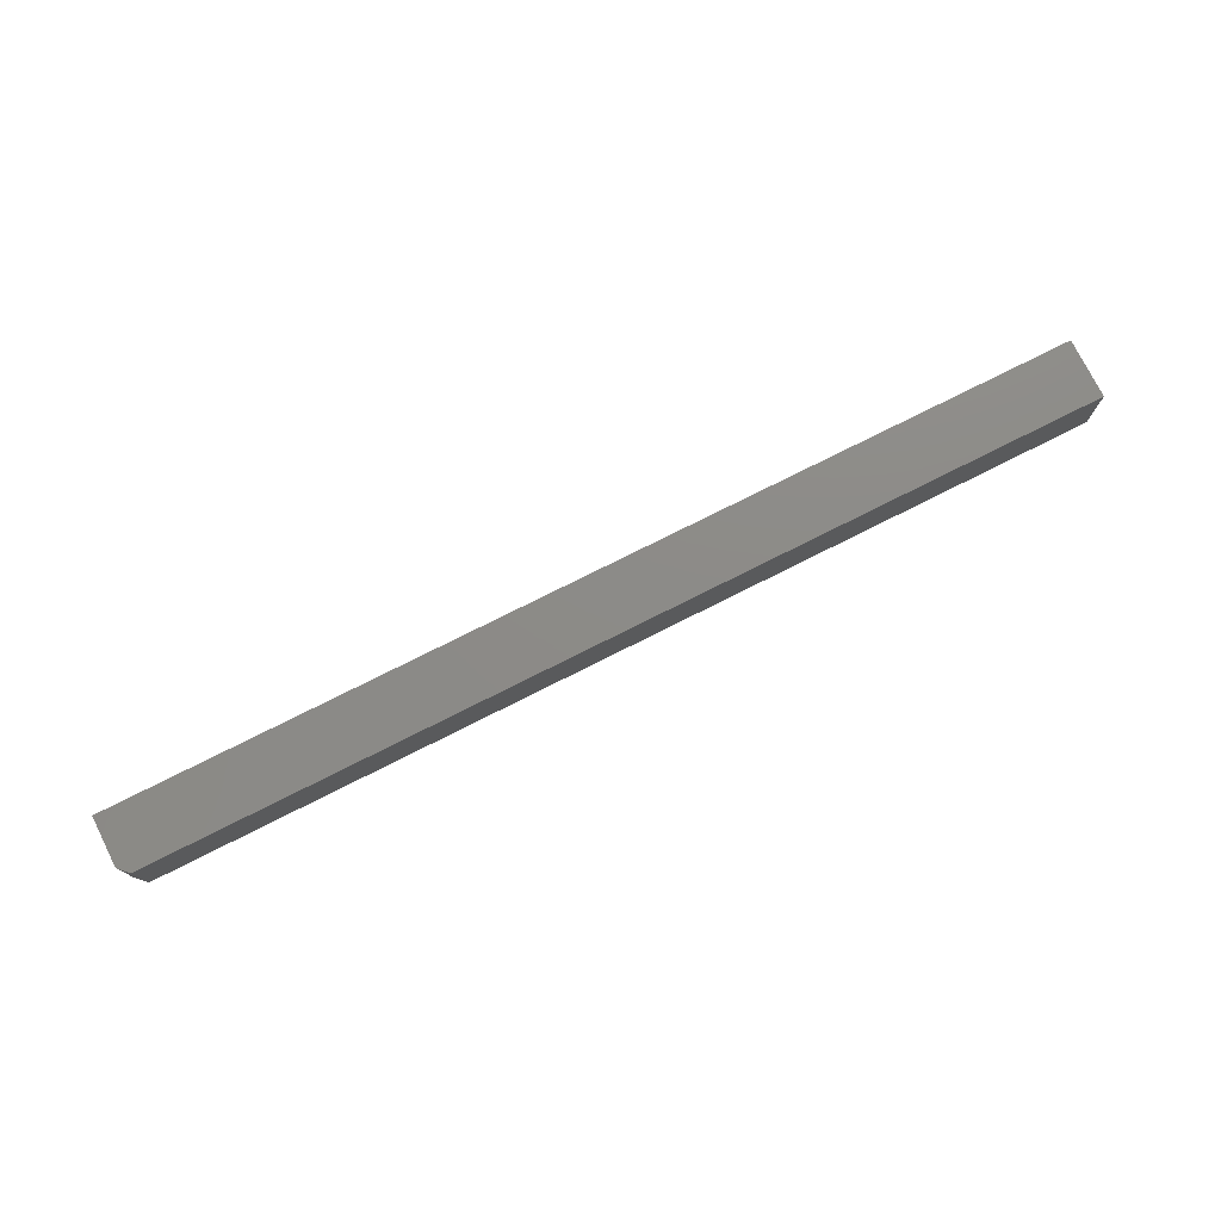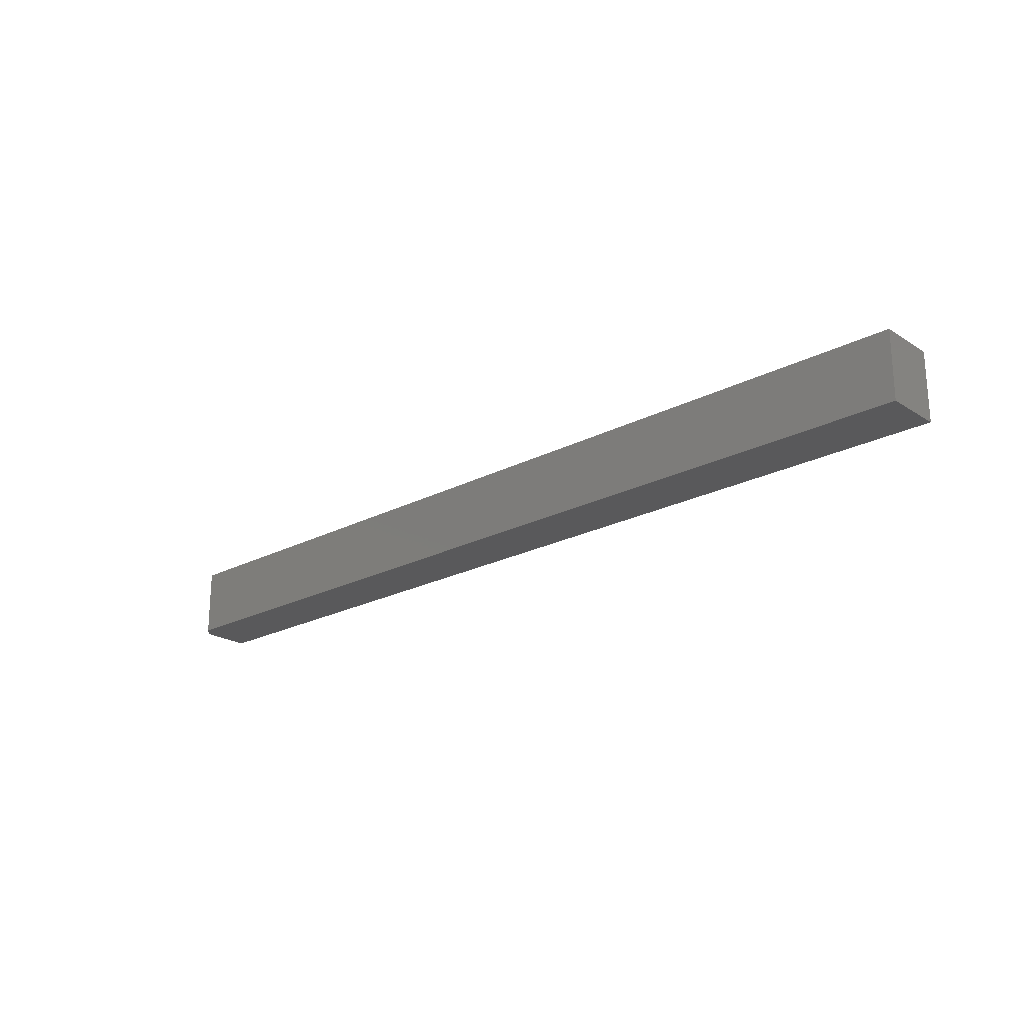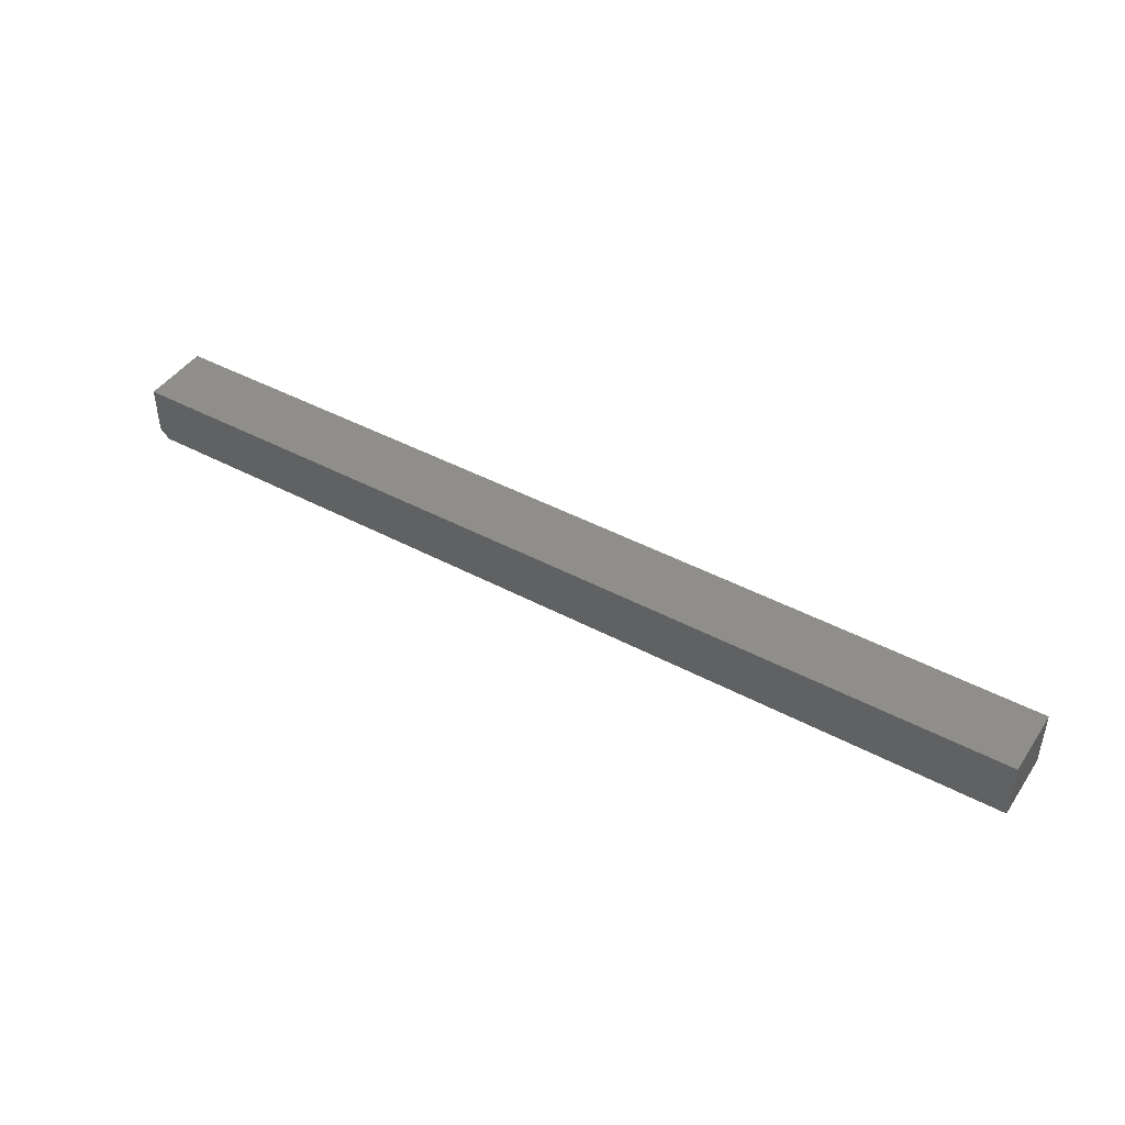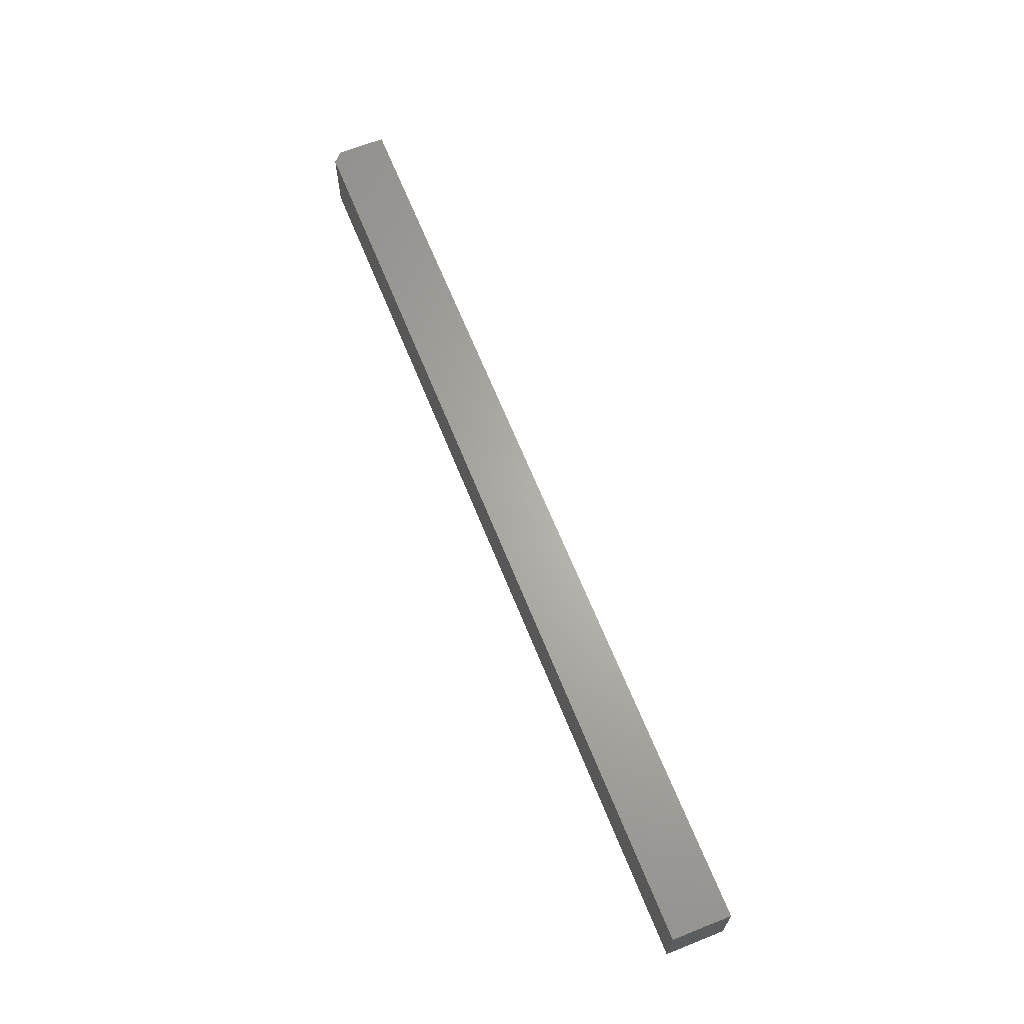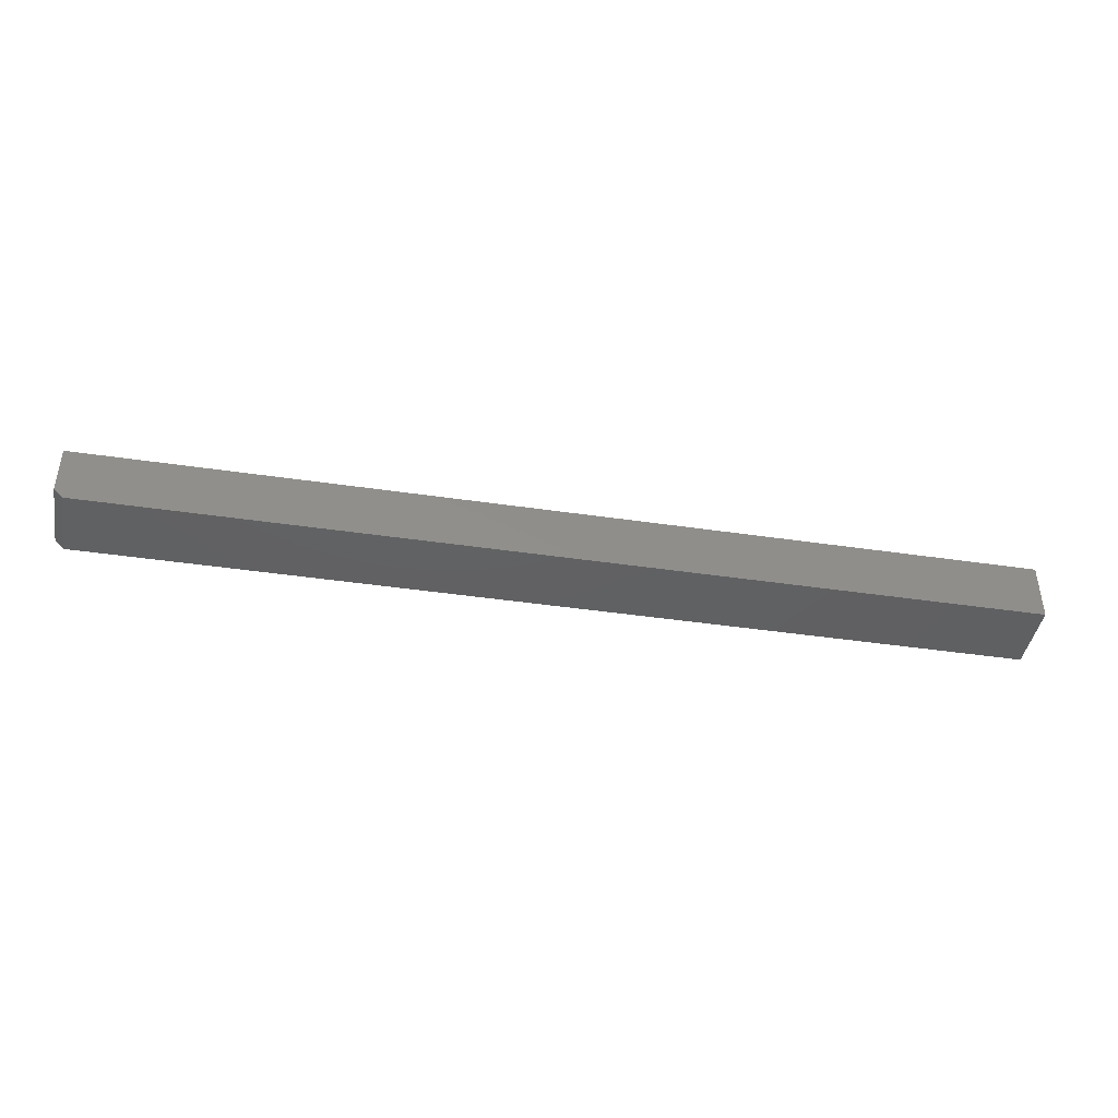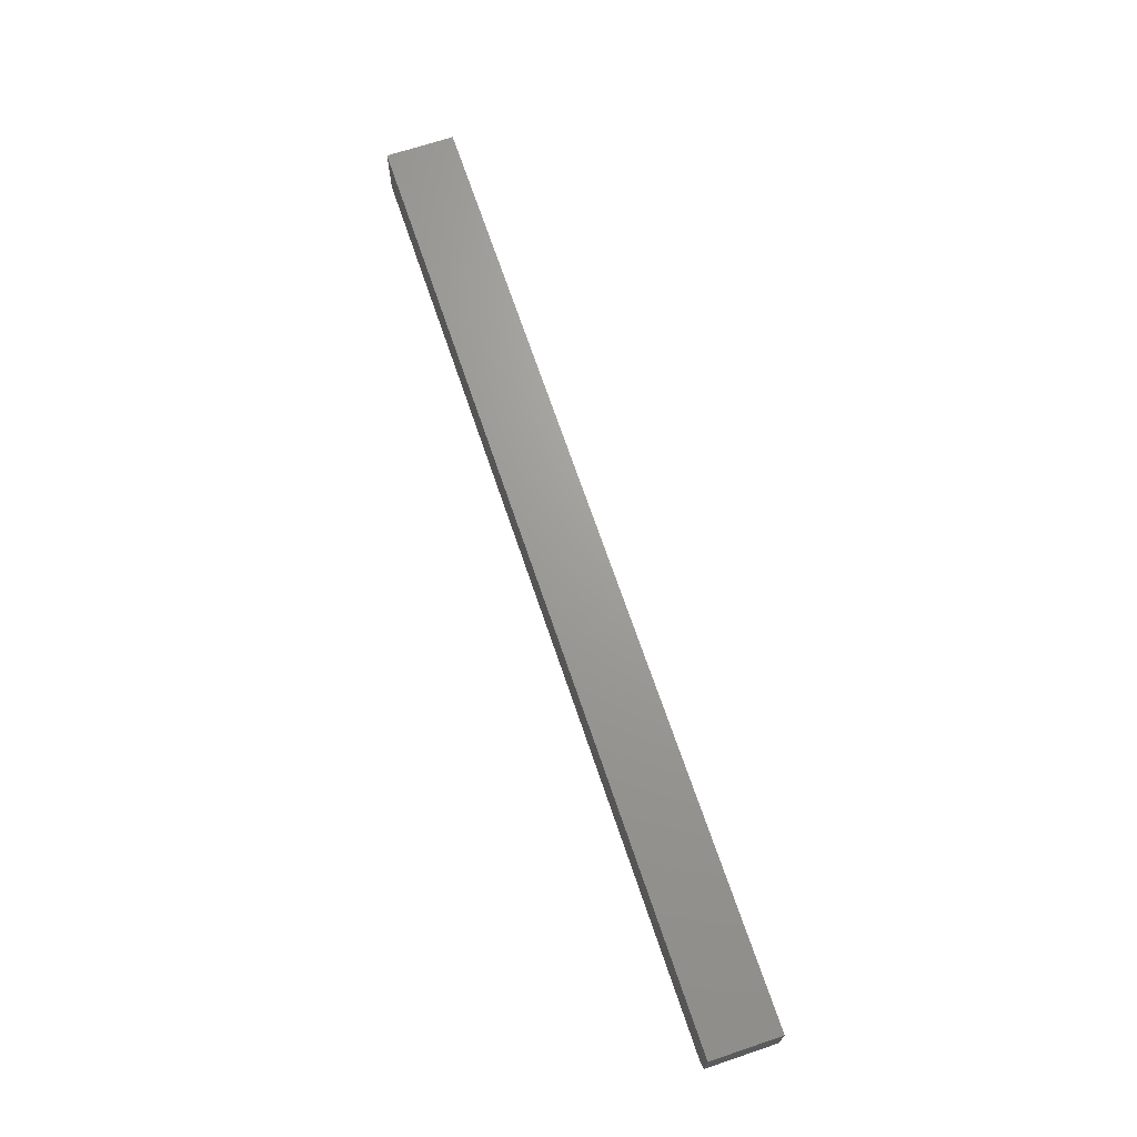
<metadata>
{"format":"stl","ext":"stl","renderer":"f3d","projection":"perspective","resolution":1024,"background":"white","views":[{"elev":76.2,"azim":-26.7,"up":"+Z"},{"elev":-22.1,"azim":42.3,"up":"+Z"},{"elev":44.4,"azim":31.9,"up":"+Y"},{"elev":65.3,"azim":68.2,"up":"+Z"},{"elev":-42.5,"azim":-10.0,"up":"+Y"},{"elev":68.8,"azim":-108.6,"up":"+Y"}]}
</metadata>
<code>
# stl→obj: 10 verts, 16 faces
v 0.007812 -0.02344 -4.784e-19
v 0.75 -0.02344 -4.592e-17
v 0.007812 -0.02344 0.05526
v 0.75 -0.02344 0.05526
v 0 -0.01562 0.05526
v 3.384e-18 0.02344 0.05526
v 0 -0.01562 0
v 0 0.02344 0
v 0.75 0.02344 0.05526
v 0.75 0.02344 -4.592e-17
f 1 2 3
f 3 2 4
f 5 6 7
f 7 6 8
f 4 9 3
f 3 9 6
f 3 6 5
f 10 2 8
f 8 2 1
f 8 1 7
f 3 5 1
f 1 5 7
f 8 6 10
f 10 6 9
f 2 10 4
f 4 10 9

</code>
